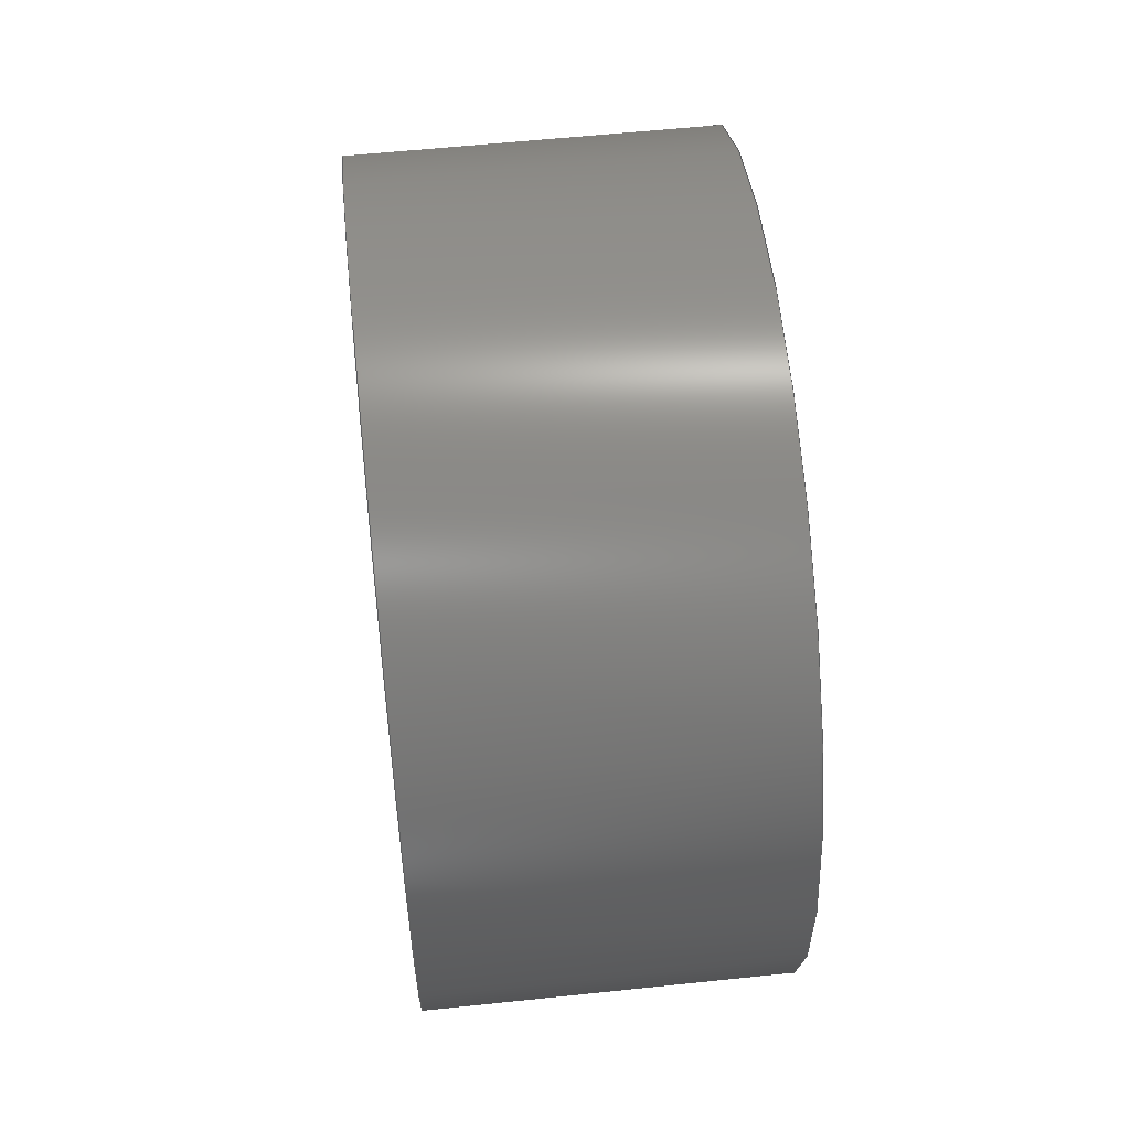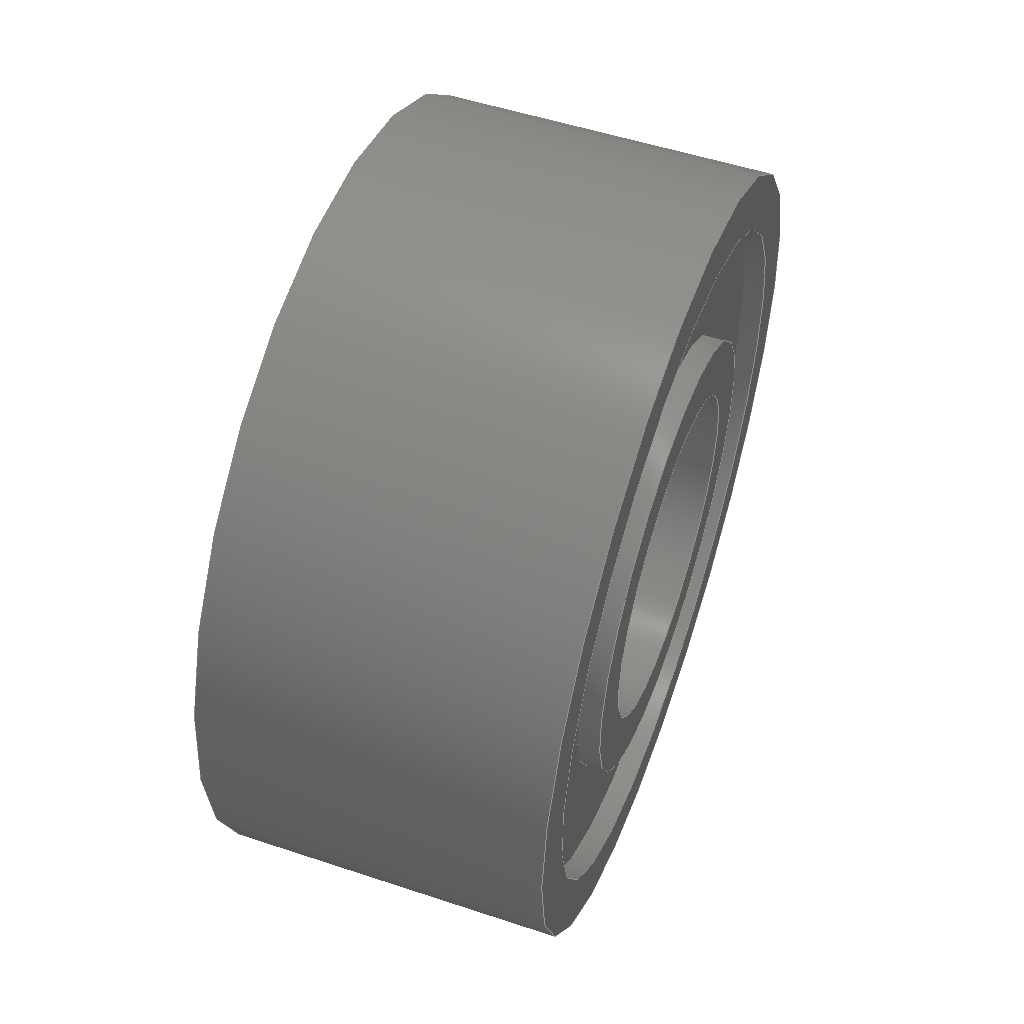
<metadata>
{"format":"step","ext":"step","renderer":"f3d","projection":"perspective","resolution":1024,"background":"white","views":[{"elev":58.2,"azim":-6.2,"up":"+Y"},{"elev":52.8,"azim":-160.4,"up":"+Z"}]}
</metadata>
<code>
ISO-10303-21;
DATA;
#1=MECHANICAL_DESIGN_GEOMETRIC_PRESENTATION_REPRESENTATION('',(#173,#174,
#175,#176,#177,#178,#179,#180,#181,#182,#183,#184,#185),#374);
#2=SHAPE_REPRESENTATION_RELATIONSHIP('SRR','None',#381,#3);
#3=ADVANCED_BREP_SHAPE_REPRESENTATION('',(#4),#373);
#4=MANIFOLD_SOLID_BREP('Solid1',#198);
#5=FACE_BOUND('',#32,.T.);
#6=FACE_BOUND('',#34,.T.);
#7=FACE_BOUND('',#38,.T.);
#8=FACE_BOUND('',#40,.T.);
#9=FACE_BOUND('',#42,.T.);
#10=FACE_BOUND('',#46,.T.);
#11=PLANE('',#226);
#12=PLANE('',#227);
#13=PLANE('',#238);
#14=PLANE('',#239);
#15=PLANE('',#242);
#16=PLANE('',#247);
#17=FACE_OUTER_BOUND('',#29,.T.);
#18=FACE_OUTER_BOUND('',#30,.T.);
#19=FACE_OUTER_BOUND('',#31,.T.);
#20=FACE_OUTER_BOUND('',#33,.T.);
#21=FACE_OUTER_BOUND('',#35,.T.);
#22=FACE_OUTER_BOUND('',#36,.T.);
#23=FACE_OUTER_BOUND('',#37,.T.);
#24=FACE_OUTER_BOUND('',#39,.T.);
#25=FACE_OUTER_BOUND('',#41,.T.);
#26=FACE_OUTER_BOUND('',#43,.T.);
#27=FACE_OUTER_BOUND('',#44,.T.);
#28=FACE_OUTER_BOUND('',#45,.T.);
#29=EDGE_LOOP('',(#119,#120,#121,#122));
#30=EDGE_LOOP('',(#123,#124,#125,#126,#127,#128));
#31=EDGE_LOOP('',(#129,#130));
#32=EDGE_LOOP('',(#131));
#33=EDGE_LOOP('',(#132,#133));
#34=EDGE_LOOP('',(#134,#135));
#35=EDGE_LOOP('',(#136,#137,#138,#139));
#36=EDGE_LOOP('',(#140,#141,#142,#143,#144,#145));
#37=EDGE_LOOP('',(#146,#147));
#38=EDGE_LOOP('',(#148));
#39=EDGE_LOOP('',(#149,#150));
#40=EDGE_LOOP('',(#151,#152));
#41=EDGE_LOOP('',(#153));
#42=EDGE_LOOP('',(#154));
#43=EDGE_LOOP('',(#155,#156,#157,#158));
#44=EDGE_LOOP('',(#159,#160,#161,#162,#163,#164));
#45=EDGE_LOOP('',(#165));
#46=EDGE_LOOP('',(#166));
#47=LINE('',#321,#53);
#48=LINE('',#329,#54);
#49=LINE('',#343,#55);
#50=LINE('',#351,#56);
#51=LINE('',#367,#57);
#52=LINE('',#369,#58);
#53=VECTOR('',#254,2);
#54=VECTOR('',#263,3);
#55=VECTOR('',#280,2);
#56=VECTOR('',#289,3);
#57=VECTOR('',#310,1.5);
#58=VECTOR('',#313,3.5);
#59=CIRCLE('',#219,2);
#60=CIRCLE('',#220,2);
#61=CIRCLE('',#222,3);
#62=CIRCLE('',#223,3);
#63=CIRCLE('',#224,3);
#64=CIRCLE('',#225,3);
#65=CIRCLE('',#228,3.5);
#66=CIRCLE('',#229,3.5);
#67=CIRCLE('',#231,2);
#68=CIRCLE('',#232,2);
#69=CIRCLE('',#234,3);
#70=CIRCLE('',#235,3);
#71=CIRCLE('',#236,3);
#72=CIRCLE('',#237,3);
#73=CIRCLE('',#240,3.5);
#74=CIRCLE('',#241,3.5);
#75=CIRCLE('',#243,1.5);
#76=CIRCLE('',#245,1.5);
#77=VERTEX_POINT('',#318);
#78=VERTEX_POINT('',#320);
#79=VERTEX_POINT('',#324);
#80=VERTEX_POINT('',#325);
#81=VERTEX_POINT('',#328);
#82=VERTEX_POINT('',#330);
#83=VERTEX_POINT('',#335);
#84=VERTEX_POINT('',#336);
#85=VERTEX_POINT('',#340);
#86=VERTEX_POINT('',#342);
#87=VERTEX_POINT('',#346);
#88=VERTEX_POINT('',#347);
#89=VERTEX_POINT('',#350);
#90=VERTEX_POINT('',#352);
#91=VERTEX_POINT('',#357);
#92=VERTEX_POINT('',#358);
#93=VERTEX_POINT('',#362);
#94=VERTEX_POINT('',#365);
#95=EDGE_CURVE('',#77,#77,#59,.T.);
#96=EDGE_CURVE('',#77,#78,#47,.T.);
#97=EDGE_CURVE('',#78,#78,#60,.T.);
#98=EDGE_CURVE('',#79,#80,#61,.T.);
#99=EDGE_CURVE('',#80,#79,#62,.T.);
#100=EDGE_CURVE('',#80,#81,#48,.T.);
#101=EDGE_CURVE('',#82,#81,#63,.T.);
#102=EDGE_CURVE('',#81,#82,#64,.T.);
#103=EDGE_CURVE('',#83,#84,#65,.T.);
#104=EDGE_CURVE('',#84,#83,#66,.T.);
#105=EDGE_CURVE('',#85,#85,#67,.T.);
#106=EDGE_CURVE('',#85,#86,#49,.T.);
#107=EDGE_CURVE('',#86,#86,#68,.T.);
#108=EDGE_CURVE('',#87,#88,#69,.T.);
#109=EDGE_CURVE('',#88,#87,#70,.T.);
#110=EDGE_CURVE('',#88,#89,#50,.T.);
#111=EDGE_CURVE('',#89,#90,#71,.T.);
#112=EDGE_CURVE('',#90,#89,#72,.T.);
#113=EDGE_CURVE('',#91,#92,#73,.T.);
#114=EDGE_CURVE('',#92,#91,#74,.T.);
#115=EDGE_CURVE('',#93,#93,#75,.T.);
#116=EDGE_CURVE('',#94,#94,#76,.T.);
#117=EDGE_CURVE('',#94,#93,#51,.T.);
#118=EDGE_CURVE('',#92,#84,#52,.T.);
#119=ORIENTED_EDGE('',*,*,#95,.F.);
#120=ORIENTED_EDGE('',*,*,#96,.T.);
#121=ORIENTED_EDGE('',*,*,#97,.F.);
#122=ORIENTED_EDGE('',*,*,#96,.F.);
#123=ORIENTED_EDGE('',*,*,#98,.F.);
#124=ORIENTED_EDGE('',*,*,#99,.F.);
#125=ORIENTED_EDGE('',*,*,#100,.T.);
#126=ORIENTED_EDGE('',*,*,#101,.F.);
#127=ORIENTED_EDGE('',*,*,#102,.F.);
#128=ORIENTED_EDGE('',*,*,#100,.F.);
#129=ORIENTED_EDGE('',*,*,#101,.T.);
#130=ORIENTED_EDGE('',*,*,#102,.T.);
#131=ORIENTED_EDGE('',*,*,#97,.T.);
#132=ORIENTED_EDGE('',*,*,#103,.T.);
#133=ORIENTED_EDGE('',*,*,#104,.T.);
#134=ORIENTED_EDGE('',*,*,#98,.T.);
#135=ORIENTED_EDGE('',*,*,#99,.T.);
#136=ORIENTED_EDGE('',*,*,#105,.F.);
#137=ORIENTED_EDGE('',*,*,#106,.T.);
#138=ORIENTED_EDGE('',*,*,#107,.T.);
#139=ORIENTED_EDGE('',*,*,#106,.F.);
#140=ORIENTED_EDGE('',*,*,#108,.F.);
#141=ORIENTED_EDGE('',*,*,#109,.F.);
#142=ORIENTED_EDGE('',*,*,#110,.T.);
#143=ORIENTED_EDGE('',*,*,#111,.T.);
#144=ORIENTED_EDGE('',*,*,#112,.T.);
#145=ORIENTED_EDGE('',*,*,#110,.F.);
#146=ORIENTED_EDGE('',*,*,#112,.F.);
#147=ORIENTED_EDGE('',*,*,#111,.F.);
#148=ORIENTED_EDGE('',*,*,#107,.F.);
#149=ORIENTED_EDGE('',*,*,#113,.T.);
#150=ORIENTED_EDGE('',*,*,#114,.T.);
#151=ORIENTED_EDGE('',*,*,#108,.T.);
#152=ORIENTED_EDGE('',*,*,#109,.T.);
#153=ORIENTED_EDGE('',*,*,#95,.T.);
#154=ORIENTED_EDGE('',*,*,#115,.T.);
#155=ORIENTED_EDGE('',*,*,#116,.F.);
#156=ORIENTED_EDGE('',*,*,#117,.T.);
#157=ORIENTED_EDGE('',*,*,#115,.F.);
#158=ORIENTED_EDGE('',*,*,#117,.F.);
#159=ORIENTED_EDGE('',*,*,#113,.F.);
#160=ORIENTED_EDGE('',*,*,#114,.F.);
#161=ORIENTED_EDGE('',*,*,#118,.T.);
#162=ORIENTED_EDGE('',*,*,#103,.F.);
#163=ORIENTED_EDGE('',*,*,#104,.F.);
#164=ORIENTED_EDGE('',*,*,#118,.F.);
#165=ORIENTED_EDGE('',*,*,#105,.T.);
#166=ORIENTED_EDGE('',*,*,#116,.T.);
#167=CYLINDRICAL_SURFACE('',#218,2);
#168=CYLINDRICAL_SURFACE('',#221,3);
#169=CYLINDRICAL_SURFACE('',#230,2);
#170=CYLINDRICAL_SURFACE('',#233,3);
#171=CYLINDRICAL_SURFACE('',#244,1.5);
#172=CYLINDRICAL_SURFACE('',#246,3.5);
#173=STYLED_ITEM('',(#391),#186);
#174=STYLED_ITEM('',(#391),#187);
#175=STYLED_ITEM('',(#391),#188);
#176=STYLED_ITEM('',(#392),#189);
#177=STYLED_ITEM('',(#391),#190);
#178=STYLED_ITEM('',(#391),#191);
#179=STYLED_ITEM('',(#391),#192);
#180=STYLED_ITEM('',(#392),#193);
#181=STYLED_ITEM('',(#392),#194);
#182=STYLED_ITEM('',(#392),#195);
#183=STYLED_ITEM('',(#392),#196);
#184=STYLED_ITEM('',(#392),#197);
#185=STYLED_ITEM('',(#390),#4);
#186=ADVANCED_FACE('',(#17),#167,.T.);
#187=ADVANCED_FACE('',(#18),#168,.F.);
#188=ADVANCED_FACE('',(#19,#5),#11,.F.);
#189=ADVANCED_FACE('',(#20,#6),#12,.F.);
#190=ADVANCED_FACE('',(#21),#169,.T.);
#191=ADVANCED_FACE('',(#22),#170,.F.);
#192=ADVANCED_FACE('',(#23,#7),#13,.T.);
#193=ADVANCED_FACE('',(#24,#8),#14,.T.);
#194=ADVANCED_FACE('',(#25,#9),#15,.F.);
#195=ADVANCED_FACE('',(#26),#171,.F.);
#196=ADVANCED_FACE('',(#27),#172,.T.);
#197=ADVANCED_FACE('',(#28,#10),#16,.T.);
#198=CLOSED_SHELL('',(#186,#187,#188,#189,#190,#191,#192,#193,#194,#195,
#196,#197));
#199=DERIVED_UNIT_ELEMENT(#201,1);
#200=DERIVED_UNIT_ELEMENT(#376,3);
#201=(
MASS_UNIT()
NAMED_UNIT(*)
SI_UNIT($,.GRAM.)
);
#202=DERIVED_UNIT((#199,#200));
#203=MEASURE_REPRESENTATION_ITEM('density measure',
POSITIVE_RATIO_MEASURE(1),#202);
#204=PROPERTY_DEFINITION_REPRESENTATION(#209,#206);
#205=PROPERTY_DEFINITION_REPRESENTATION(#210,#207);
#206=REPRESENTATION('material name',(#208),#373);
#207=REPRESENTATION('density',(#203),#373);
#208=DESCRIPTIVE_REPRESENTATION_ITEM('Generic','Generic');
#209=PROPERTY_DEFINITION('material property','material name',#383);
#210=PROPERTY_DEFINITION('material property','density of part',#383);
#211=DATE_TIME_ROLE('creation_date');
#212=APPLIED_DATE_AND_TIME_ASSIGNMENT(#213,#211,(#383));
#213=DATE_AND_TIME(#214,#215);
#214=CALENDAR_DATE(2023,22,12);
#215=LOCAL_TIME(18,22,21,#216);
#216=COORDINATED_UNIVERSAL_TIME_OFFSET(0,0,.BEHIND.);
#217=AXIS2_PLACEMENT_3D('placement',#316,#248,#249);
#218=AXIS2_PLACEMENT_3D('',#317,#250,#251);
#219=AXIS2_PLACEMENT_3D('',#319,#252,#253);
#220=AXIS2_PLACEMENT_3D('',#322,#255,#256);
#221=AXIS2_PLACEMENT_3D('',#323,#257,#258);
#222=AXIS2_PLACEMENT_3D('',#326,#259,#260);
#223=AXIS2_PLACEMENT_3D('',#327,#261,#262);
#224=AXIS2_PLACEMENT_3D('',#331,#264,#265);
#225=AXIS2_PLACEMENT_3D('',#332,#266,#267);
#226=AXIS2_PLACEMENT_3D('',#333,#268,#269);
#227=AXIS2_PLACEMENT_3D('',#334,#270,#271);
#228=AXIS2_PLACEMENT_3D('',#337,#272,#273);
#229=AXIS2_PLACEMENT_3D('',#338,#274,#275);
#230=AXIS2_PLACEMENT_3D('',#339,#276,#277);
#231=AXIS2_PLACEMENT_3D('',#341,#278,#279);
#232=AXIS2_PLACEMENT_3D('',#344,#281,#282);
#233=AXIS2_PLACEMENT_3D('',#345,#283,#284);
#234=AXIS2_PLACEMENT_3D('',#348,#285,#286);
#235=AXIS2_PLACEMENT_3D('',#349,#287,#288);
#236=AXIS2_PLACEMENT_3D('',#353,#290,#291);
#237=AXIS2_PLACEMENT_3D('',#354,#292,#293);
#238=AXIS2_PLACEMENT_3D('',#355,#294,#295);
#239=AXIS2_PLACEMENT_3D('',#356,#296,#297);
#240=AXIS2_PLACEMENT_3D('',#359,#298,#299);
#241=AXIS2_PLACEMENT_3D('',#360,#300,#301);
#242=AXIS2_PLACEMENT_3D('',#361,#302,#303);
#243=AXIS2_PLACEMENT_3D('',#363,#304,#305);
#244=AXIS2_PLACEMENT_3D('',#364,#306,#307);
#245=AXIS2_PLACEMENT_3D('',#366,#308,#309);
#246=AXIS2_PLACEMENT_3D('',#368,#311,#312);
#247=AXIS2_PLACEMENT_3D('',#370,#314,#315);
#248=DIRECTION('axis',(0,0,1));
#249=DIRECTION('refdir',(1,0,0));
#250=DIRECTION('center_axis',(-1,0,0));
#251=DIRECTION('ref_axis',(0,0,1));
#252=DIRECTION('center_axis',(-1,0,0));
#253=DIRECTION('ref_axis',(0,0,1));
#254=DIRECTION('',(1,0,0));
#255=DIRECTION('center_axis',(1,0,0));
#256=DIRECTION('ref_axis',(0,0,1));
#257=DIRECTION('center_axis',(-1,0,0));
#258=DIRECTION('ref_axis',(0,0,-1));
#259=DIRECTION('center_axis',(1,0,0));
#260=DIRECTION('ref_axis',(0,0,-1));
#261=DIRECTION('center_axis',(1,0,0));
#262=DIRECTION('ref_axis',(0,0,-1));
#263=DIRECTION('',(1,0,0));
#264=DIRECTION('center_axis',(-1,0,0));
#265=DIRECTION('ref_axis',(0,0,-1));
#266=DIRECTION('center_axis',(-1,0,0));
#267=DIRECTION('ref_axis',(0,0,-1));
#268=DIRECTION('center_axis',(1,0,0));
#269=DIRECTION('ref_axis',(0,0,-1));
#270=DIRECTION('center_axis',(1,0,0));
#271=DIRECTION('ref_axis',(0,0,-1));
#272=DIRECTION('center_axis',(-1,0,0));
#273=DIRECTION('ref_axis',(0,1,0));
#274=DIRECTION('center_axis',(-1,0,0));
#275=DIRECTION('ref_axis',(0,1,0));
#276=DIRECTION('center_axis',(-1,0,0));
#277=DIRECTION('ref_axis',(0,0,1));
#278=DIRECTION('center_axis',(1,0,0));
#279=DIRECTION('ref_axis',(0,0,1));
#280=DIRECTION('',(-1,0,0));
#281=DIRECTION('center_axis',(1,0,0));
#282=DIRECTION('ref_axis',(0,0,1));
#283=DIRECTION('center_axis',(-1,0,0));
#284=DIRECTION('ref_axis',(0,0,-1));
#285=DIRECTION('center_axis',(-1,0,0));
#286=DIRECTION('ref_axis',(0,0,-1));
#287=DIRECTION('center_axis',(-1,0,0));
#288=DIRECTION('ref_axis',(0,0,-1));
#289=DIRECTION('',(-1,0,0));
#290=DIRECTION('center_axis',(-1,0,0));
#291=DIRECTION('ref_axis',(0,0,-1));
#292=DIRECTION('center_axis',(-1,0,0));
#293=DIRECTION('ref_axis',(0,0,-1));
#294=DIRECTION('center_axis',(1,0,0));
#295=DIRECTION('ref_axis',(0,0,-1));
#296=DIRECTION('center_axis',(1,0,0));
#297=DIRECTION('ref_axis',(0,0,-1));
#298=DIRECTION('center_axis',(1,0,0));
#299=DIRECTION('ref_axis',(0,1,0));
#300=DIRECTION('center_axis',(1,0,0));
#301=DIRECTION('ref_axis',(0,1,0));
#302=DIRECTION('center_axis',(1,0,0));
#303=DIRECTION('ref_axis',(0,0,-1));
#304=DIRECTION('center_axis',(1,0,0));
#305=DIRECTION('ref_axis',(0,-1,0));
#306=DIRECTION('center_axis',(1,0,0));
#307=DIRECTION('ref_axis',(0,-1,0));
#308=DIRECTION('center_axis',(-1,0,0));
#309=DIRECTION('ref_axis',(0,-1,0));
#310=DIRECTION('',(-1,0,0));
#311=DIRECTION('center_axis',(1,0,0));
#312=DIRECTION('ref_axis',(0,1,0));
#313=DIRECTION('',(-1,0,0));
#314=DIRECTION('center_axis',(1,0,0));
#315=DIRECTION('ref_axis',(0,0,-1));
#316=CARTESIAN_POINT('',(0,0,0));
#317=CARTESIAN_POINT('Origin',(-1.5,0,0));
#318=CARTESIAN_POINT('',(-1.5,2.449e-16,-2));
#319=CARTESIAN_POINT('Origin',(-1.5,0,0));
#320=CARTESIAN_POINT('',(-1.3,2.449e-16,-2));
#321=CARTESIAN_POINT('',(-1.5,-2.449e-16,-2));
#322=CARTESIAN_POINT('Origin',(-1.3,0,0));
#323=CARTESIAN_POINT('Origin',(-1.5,0,0));
#324=CARTESIAN_POINT('',(-1.5,0,-3));
#325=CARTESIAN_POINT('',(-1.5,3.674e-16,3));
#326=CARTESIAN_POINT('Origin',(-1.5,0,0));
#327=CARTESIAN_POINT('Origin',(-1.5,0,0));
#328=CARTESIAN_POINT('',(-1.3,3.674e-16,3));
#329=CARTESIAN_POINT('',(-1.5,3.674e-16,3));
#330=CARTESIAN_POINT('',(-1.3,0,-3));
#331=CARTESIAN_POINT('Origin',(-1.3,0,0));
#332=CARTESIAN_POINT('Origin',(-1.3,0,0));
#333=CARTESIAN_POINT('Origin',(-1.3,0,0));
#334=CARTESIAN_POINT('Origin',(-1.5,0,0));
#335=CARTESIAN_POINT('',(-1.5,3.5,0));
#336=CARTESIAN_POINT('',(-1.5,-3.5,-4.286e-16));
#337=CARTESIAN_POINT('Origin',(-1.5,0,0));
#338=CARTESIAN_POINT('Origin',(-1.5,0,0));
#339=CARTESIAN_POINT('Origin',(1.5,0,0));
#340=CARTESIAN_POINT('',(1.5,2.449e-16,-2));
#341=CARTESIAN_POINT('Origin',(1.5,0,0));
#342=CARTESIAN_POINT('',(1.3,2.449e-16,-2));
#343=CARTESIAN_POINT('',(1.5,-2.449e-16,-2));
#344=CARTESIAN_POINT('Origin',(1.3,0,0));
#345=CARTESIAN_POINT('Origin',(1.5,0,0));
#346=CARTESIAN_POINT('',(1.5,0,-3));
#347=CARTESIAN_POINT('',(1.5,3.674e-16,3));
#348=CARTESIAN_POINT('Origin',(1.5,0,0));
#349=CARTESIAN_POINT('Origin',(1.5,0,0));
#350=CARTESIAN_POINT('',(1.3,3.674e-16,3));
#351=CARTESIAN_POINT('',(1.5,3.674e-16,3));
#352=CARTESIAN_POINT('',(1.3,0,-3));
#353=CARTESIAN_POINT('Origin',(1.3,0,0));
#354=CARTESIAN_POINT('Origin',(1.3,0,0));
#355=CARTESIAN_POINT('Origin',(1.3,0,0));
#356=CARTESIAN_POINT('Origin',(1.5,0,0));
#357=CARTESIAN_POINT('',(1.5,3.5,0));
#358=CARTESIAN_POINT('',(1.5,-3.5,-4.286e-16));
#359=CARTESIAN_POINT('Origin',(1.5,0,0));
#360=CARTESIAN_POINT('Origin',(1.5,0,0));
#361=CARTESIAN_POINT('Origin',(-1.5,0,0));
#362=CARTESIAN_POINT('',(-1.5,1.5,1.837e-16));
#363=CARTESIAN_POINT('Origin',(-1.5,0,0));
#364=CARTESIAN_POINT('Origin',(0,0,0));
#365=CARTESIAN_POINT('',(1.5,1.5,1.837e-16));
#366=CARTESIAN_POINT('Origin',(1.5,0,0));
#367=CARTESIAN_POINT('',(0,1.5,1.837e-16));
#368=CARTESIAN_POINT('Origin',(0,0,0));
#369=CARTESIAN_POINT('',(0,-3.5,-4.286e-16));
#370=CARTESIAN_POINT('Origin',(1.5,0,0));
#371=UNCERTAINTY_MEASURE_WITH_UNIT(LENGTH_MEASURE(0.01),#375,
'DISTANCE_ACCURACY_VALUE',
'Maximum model space distance between geometric entities at asserted c
onnectivities');
#372=UNCERTAINTY_MEASURE_WITH_UNIT(LENGTH_MEASURE(0.01),#375,
'DISTANCE_ACCURACY_VALUE',
'Maximum model space distance between geometric entities at asserted c
onnectivities');
#373=(
GEOMETRIC_REPRESENTATION_CONTEXT(3)
GLOBAL_UNCERTAINTY_ASSIGNED_CONTEXT((#371))
GLOBAL_UNIT_ASSIGNED_CONTEXT((#375,#377,#378))
REPRESENTATION_CONTEXT('','3D')
);
#374=(
GEOMETRIC_REPRESENTATION_CONTEXT(3)
GLOBAL_UNCERTAINTY_ASSIGNED_CONTEXT((#372))
GLOBAL_UNIT_ASSIGNED_CONTEXT((#375,#377,#378))
REPRESENTATION_CONTEXT('','3D')
);
#375=(
LENGTH_UNIT()
NAMED_UNIT(*)
SI_UNIT(.MILLI.,.METRE.)
);
#376=(
LENGTH_UNIT()
NAMED_UNIT(*)
SI_UNIT(.CENTI.,.METRE.)
);
#377=(
NAMED_UNIT(*)
PLANE_ANGLE_UNIT()
SI_UNIT($,.RADIAN.)
);
#378=(
NAMED_UNIT(*)
SI_UNIT($,.STERADIAN.)
SOLID_ANGLE_UNIT()
);
#379=SHAPE_DEFINITION_REPRESENTATION(#380,#381);
#380=PRODUCT_DEFINITION_SHAPE('',$,#383);
#381=SHAPE_REPRESENTATION('',(#217),#373);
#382=PRODUCT_DEFINITION_CONTEXT('part definition',#387,'design');
#383=PRODUCT_DEFINITION('WheelBearings','WheelBearings',#384,#382);
#384=PRODUCT_DEFINITION_FORMATION('',$,#389);
#385=PRODUCT_RELATED_PRODUCT_CATEGORY('WheelBearings','WheelBearings',(#389));
#386=APPLICATION_PROTOCOL_DEFINITION('international standard',
'automotive_design',2009,#387);
#387=APPLICATION_CONTEXT(
'Core Data for Automotive Mechanical Design Process');
#388=PRODUCT_CONTEXT('part definition',#387,'mechanical');
#389=PRODUCT('WheelBearings','WheelBearings',$,(#388));
#390=PRESENTATION_STYLE_ASSIGNMENT((#393));
#391=PRESENTATION_STYLE_ASSIGNMENT((#394));
#392=PRESENTATION_STYLE_ASSIGNMENT((#395));
#393=SURFACE_STYLE_USAGE(.BOTH.,#402);
#394=SURFACE_STYLE_USAGE(.BOTH.,#403);
#395=SURFACE_STYLE_USAGE(.BOTH.,#404);
#396=SURFACE_STYLE_RENDERING_WITH_PROPERTIES($,#414,(#399));
#397=SURFACE_STYLE_RENDERING_WITH_PROPERTIES($,#415,(#400));
#398=SURFACE_STYLE_RENDERING_WITH_PROPERTIES($,#416,(#401));
#399=SURFACE_STYLE_TRANSPARENT(0);
#400=SURFACE_STYLE_TRANSPARENT(0);
#401=SURFACE_STYLE_TRANSPARENT(0);
#402=SURFACE_SIDE_STYLE('',(#405,#396));
#403=SURFACE_SIDE_STYLE('',(#406,#397));
#404=SURFACE_SIDE_STYLE('',(#407,#398));
#405=SURFACE_STYLE_FILL_AREA(#408);
#406=SURFACE_STYLE_FILL_AREA(#409);
#407=SURFACE_STYLE_FILL_AREA(#410);
#408=FILL_AREA_STYLE('',(#411));
#409=FILL_AREA_STYLE('',(#412));
#410=FILL_AREA_STYLE('',(#413));
#411=FILL_AREA_STYLE_COLOUR('',#414);
#412=FILL_AREA_STYLE_COLOUR('',#415);
#413=FILL_AREA_STYLE_COLOUR('',#416);
#414=COLOUR_RGB('',0.749,0.749,0.749);
#415=COLOUR_RGB('',0.9961,0.9961,1);
#416=COLOUR_RGB('',0.9569,0.9569,0.9569);
ENDSEC;
END-ISO-10303-21;

</code>
